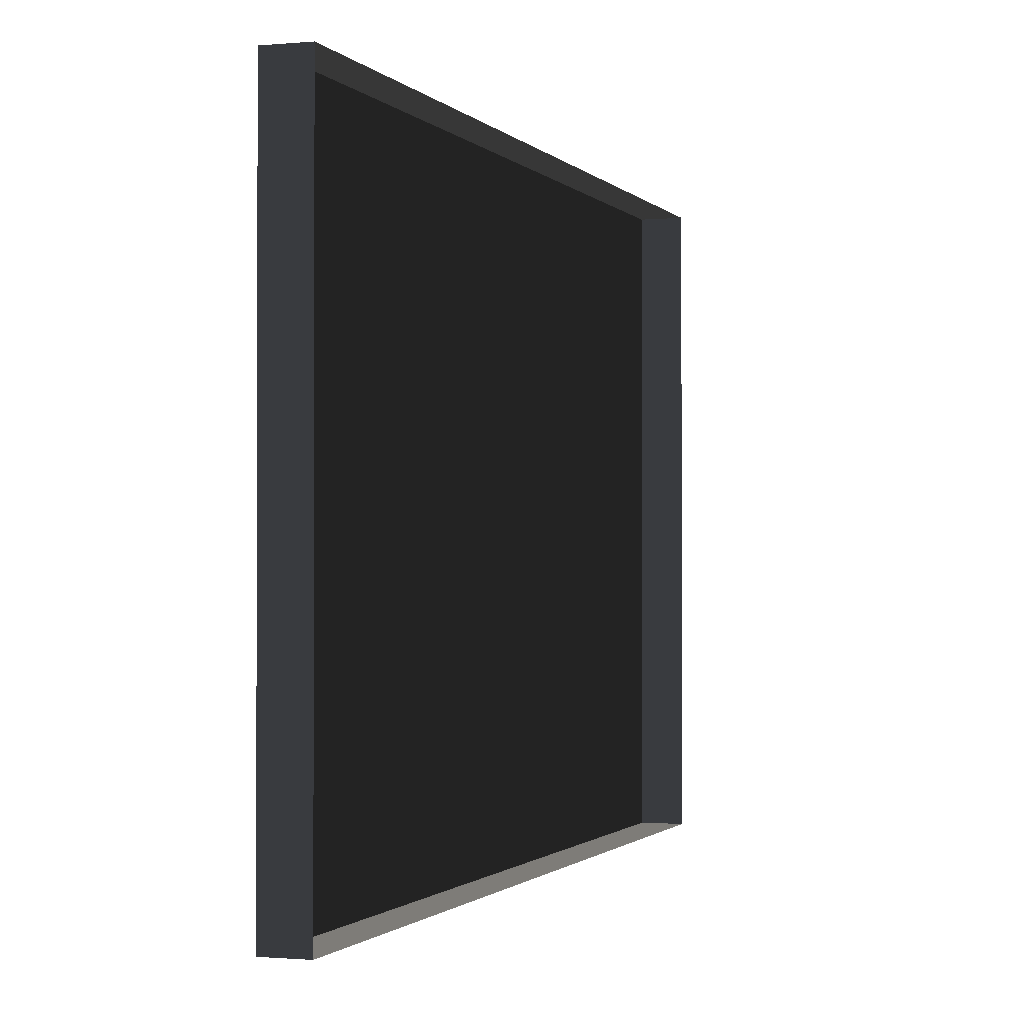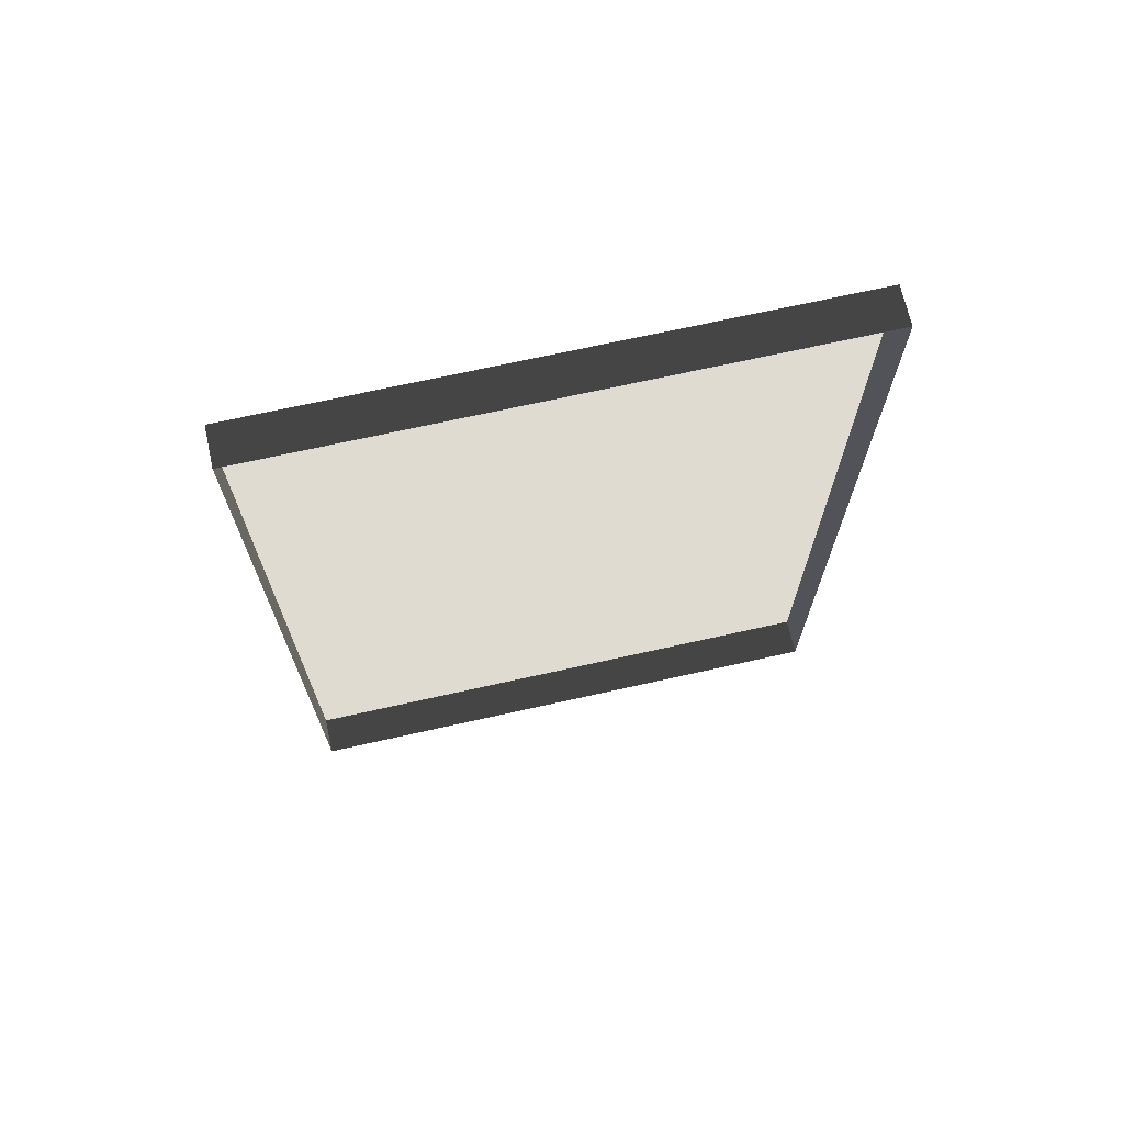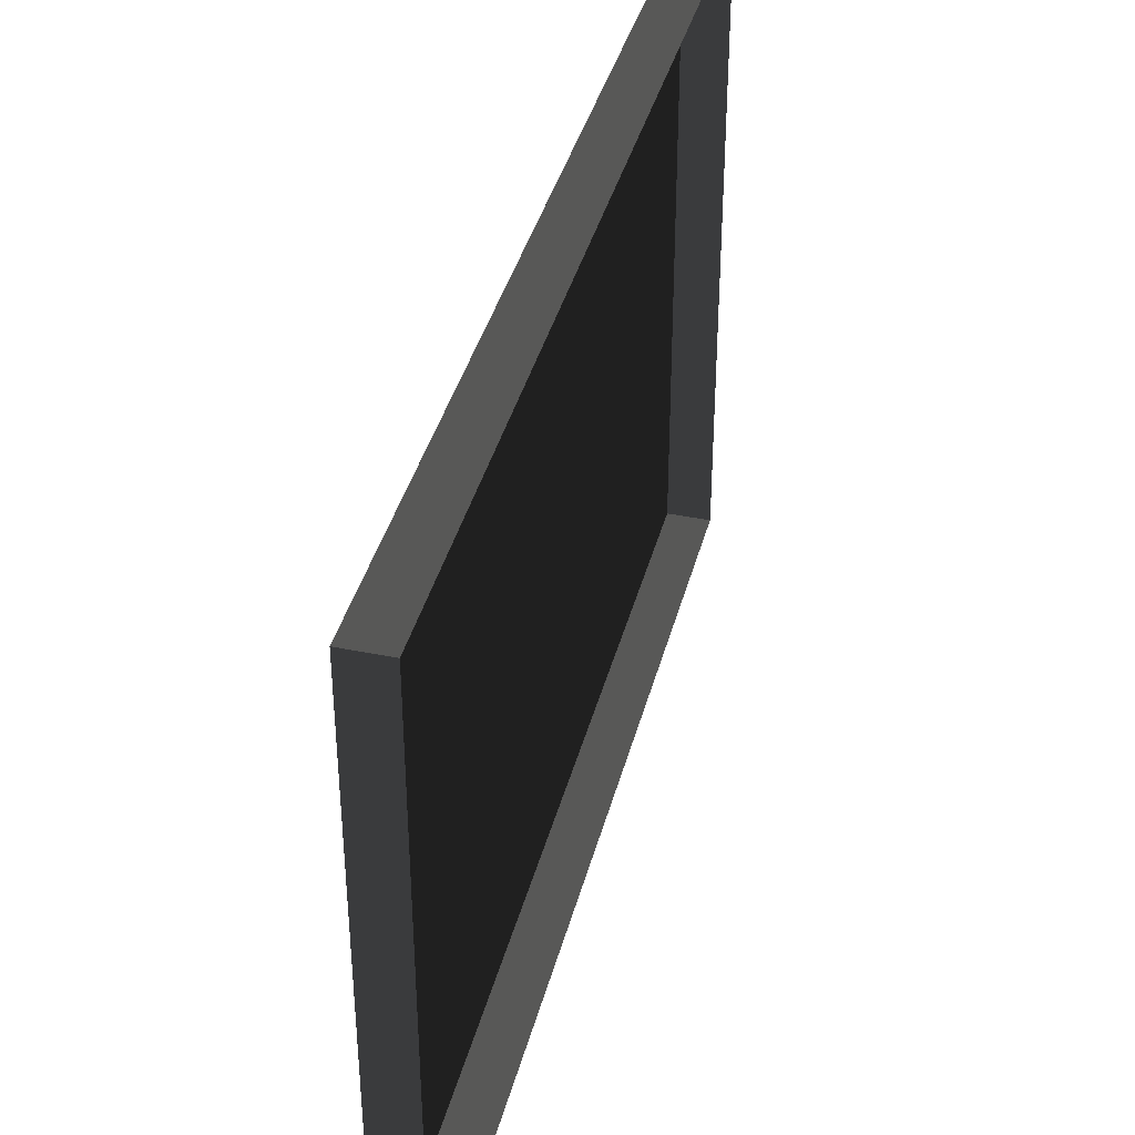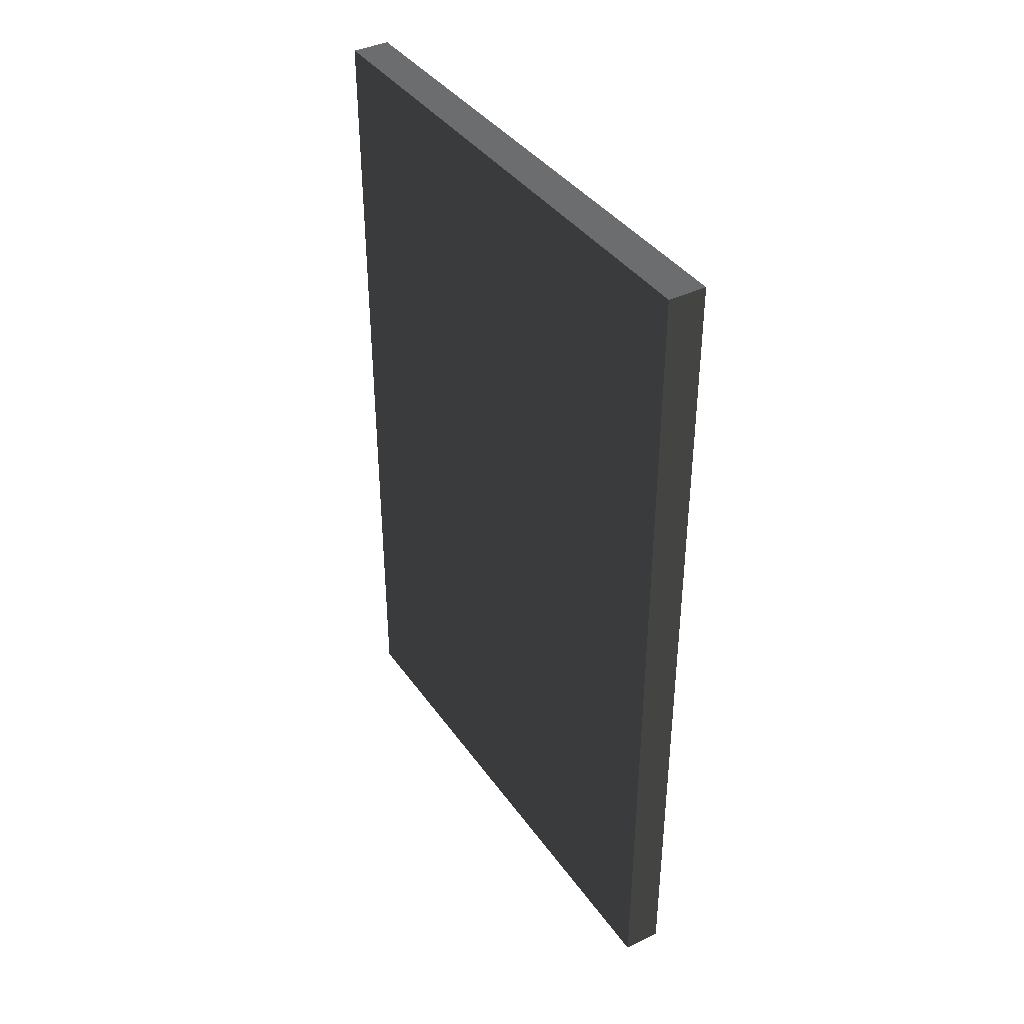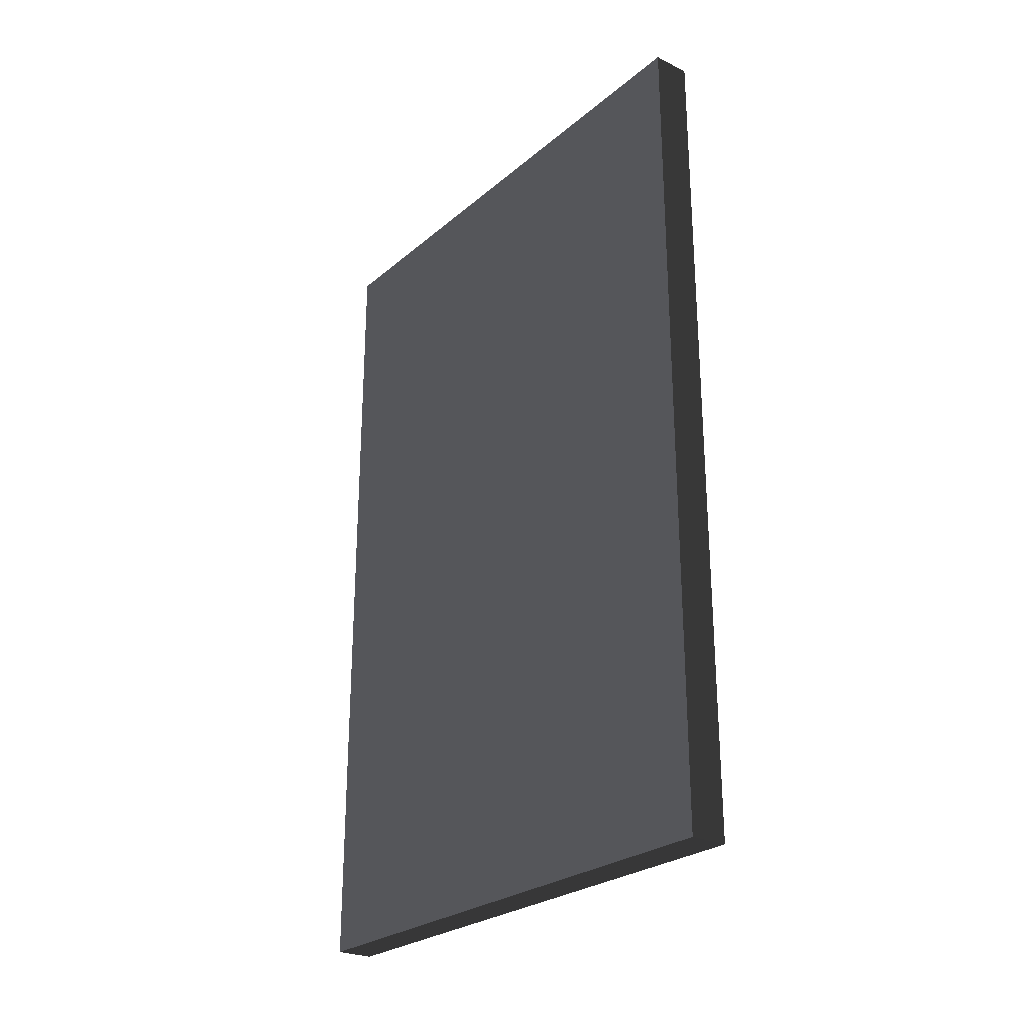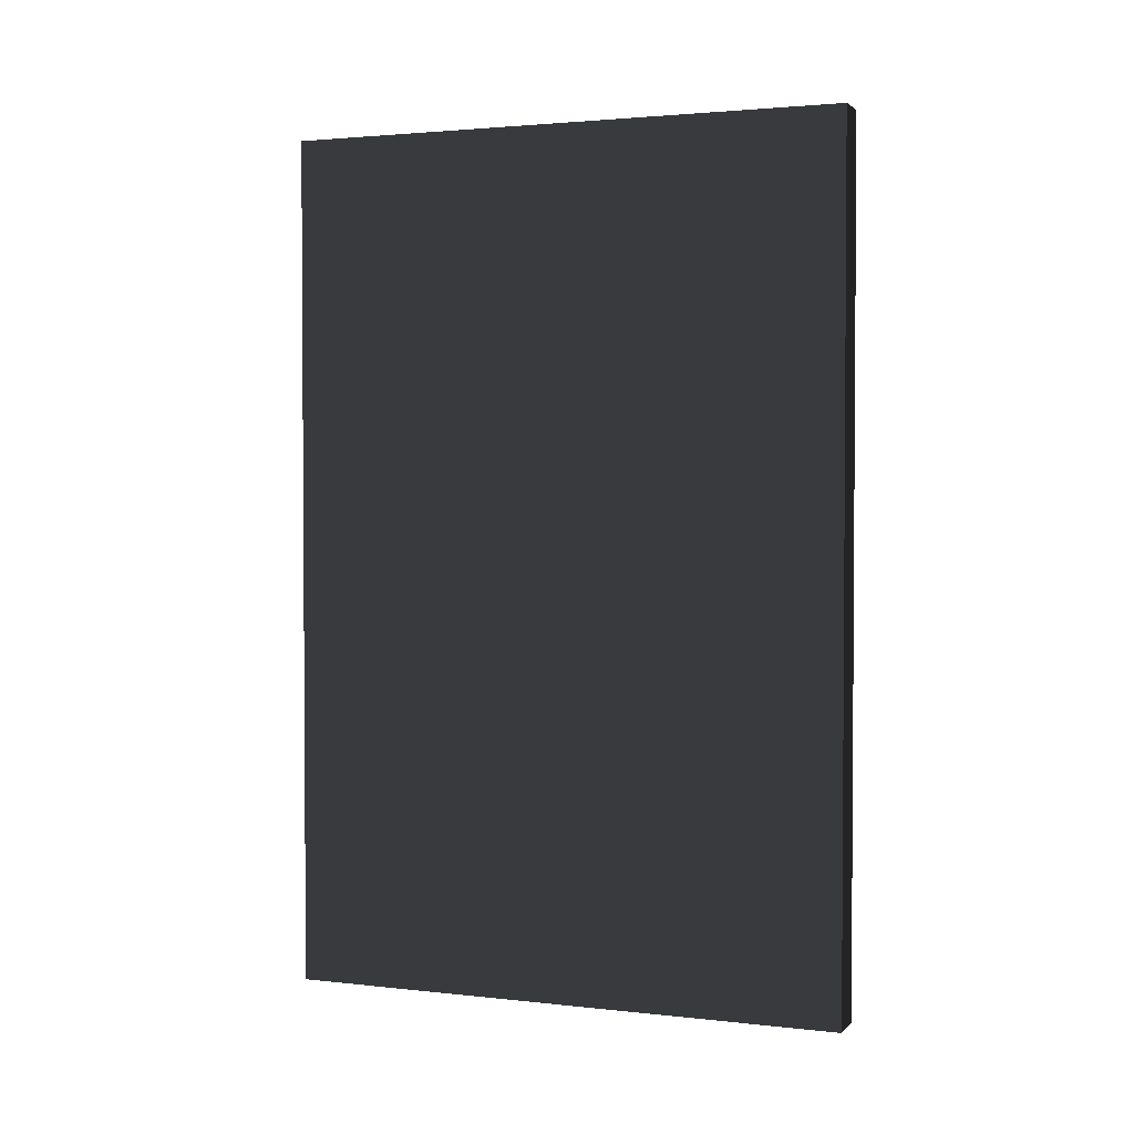
<metadata>
{"format":"obj","ext":"obj","renderer":"f3d","projection":"perspective","resolution":1024,"background":"white","views":[{"elev":-1.1,"azim":-161.0,"up":"+Y"},{"elev":69.9,"azim":-102.6,"up":"+Z"},{"elev":39.2,"azim":-165.7,"up":"+Y"},{"elev":38.9,"azim":148.6,"up":"+Z"},{"elev":-26.1,"azim":142.4,"up":"+Z"},{"elev":2.3,"azim":111.4,"up":"+Z"}]}
</metadata>
<code>
v -0.9378 5.081 -0.2241
v -0.9378 5.081 -2.494
v -0.9378 3.59 -2.494
v -0.9378 3.59 -0.2241
v -0.9378 5.081 -0.2241
v -0.9378 3.59 -0.2241
v -1.039 3.59 -0.2241
v -1.039 5.081 -0.2241
v -0.9378 3.59 -0.2241
v -0.9378 3.59 -2.494
v -1.039 3.59 -2.494
v -1.039 3.59 -0.2241
v -0.9378 5.081 -2.494
v -0.9378 5.081 -0.2241
v -1.039 5.081 -0.2241
v -1.039 5.081 -2.494
v -0.9378 3.59 -2.494
v -0.9378 5.081 -2.494
v -1.039 5.081 -2.494
v -1.039 3.59 -2.494
g Building_small_t1.076_33038_248
f 1 3 2
f 1 4 3
f 5 7 6
f 5 8 7
f 9 11 10
f 9 12 11
f 13 15 14
f 13 16 15
f 17 19 18
f 17 20 19

</code>
